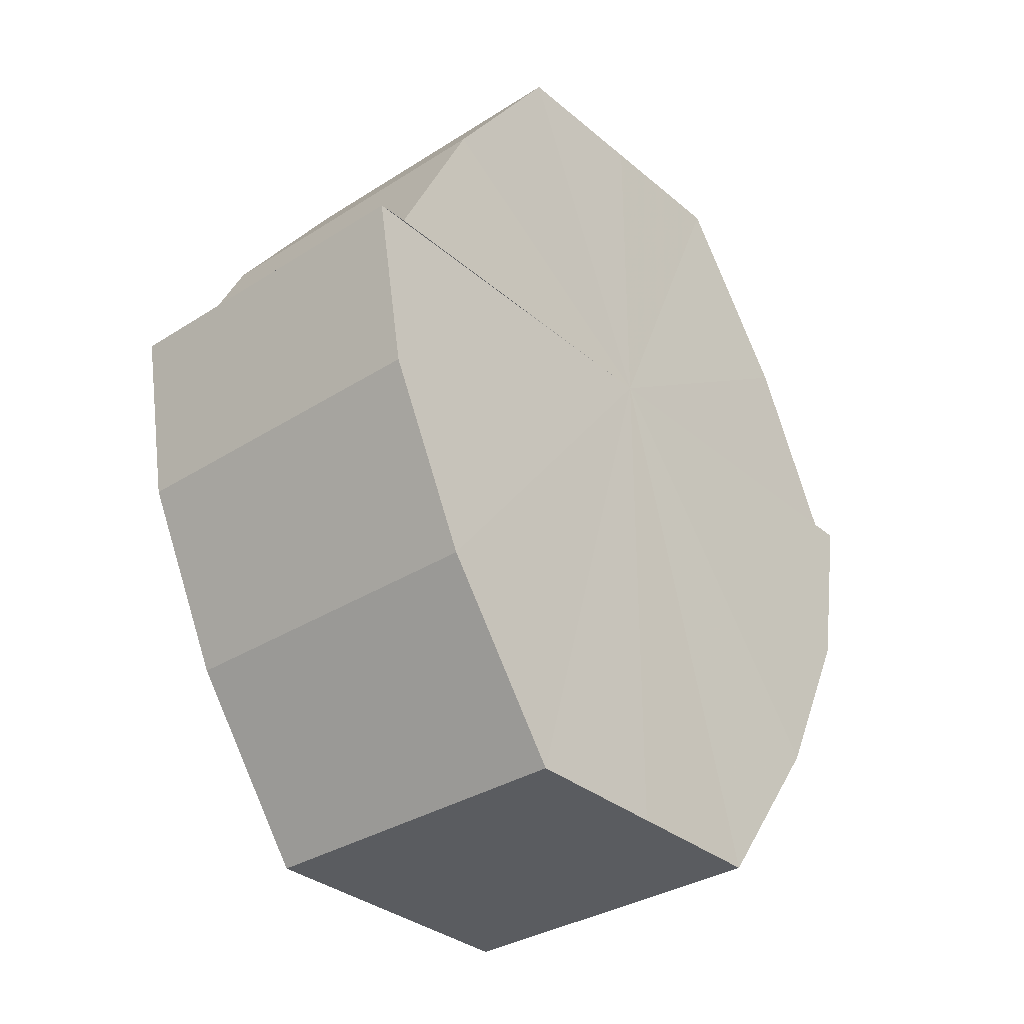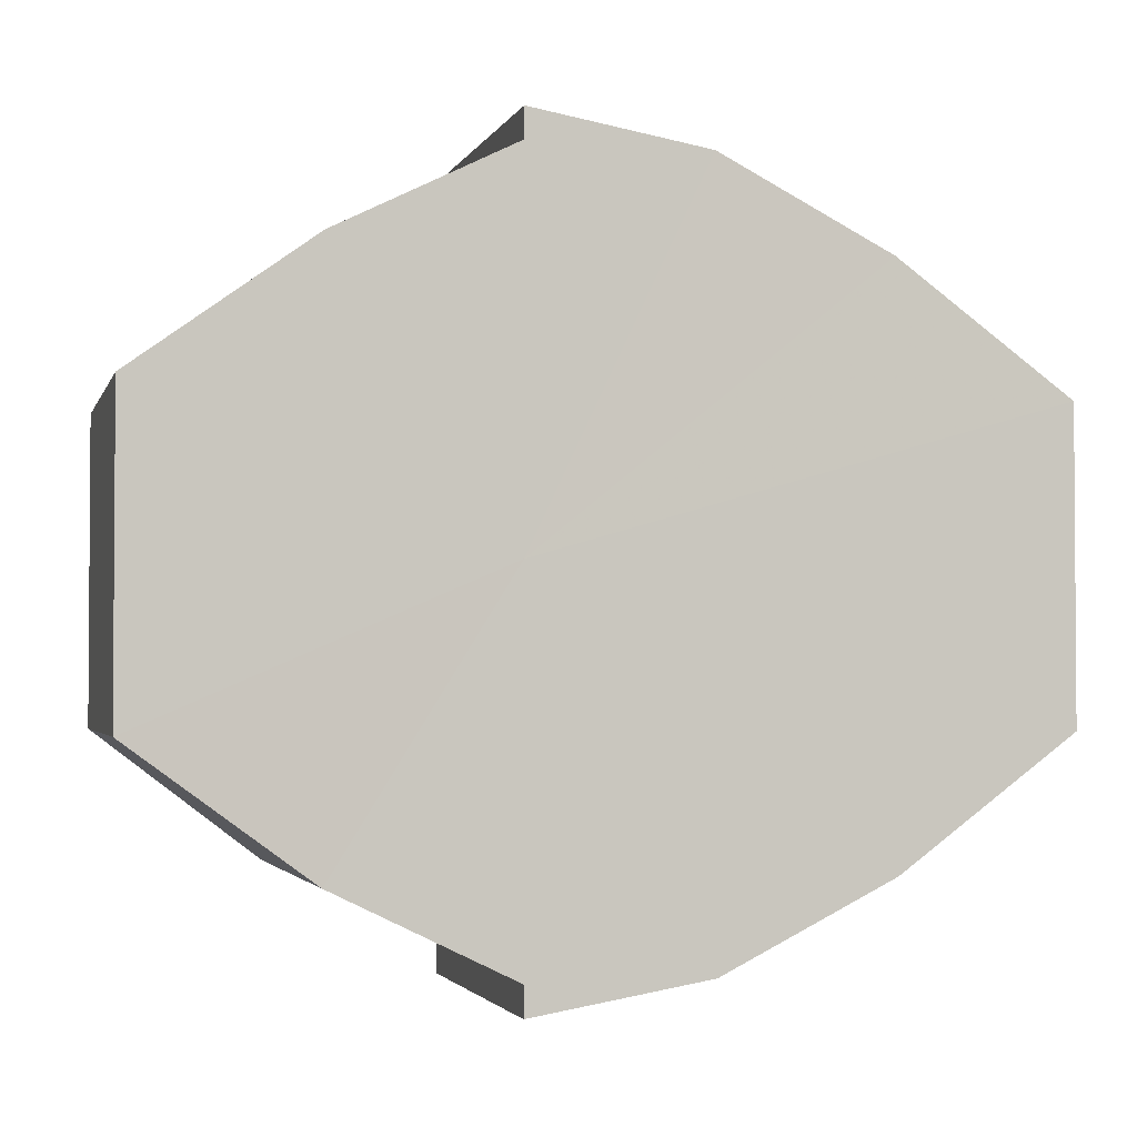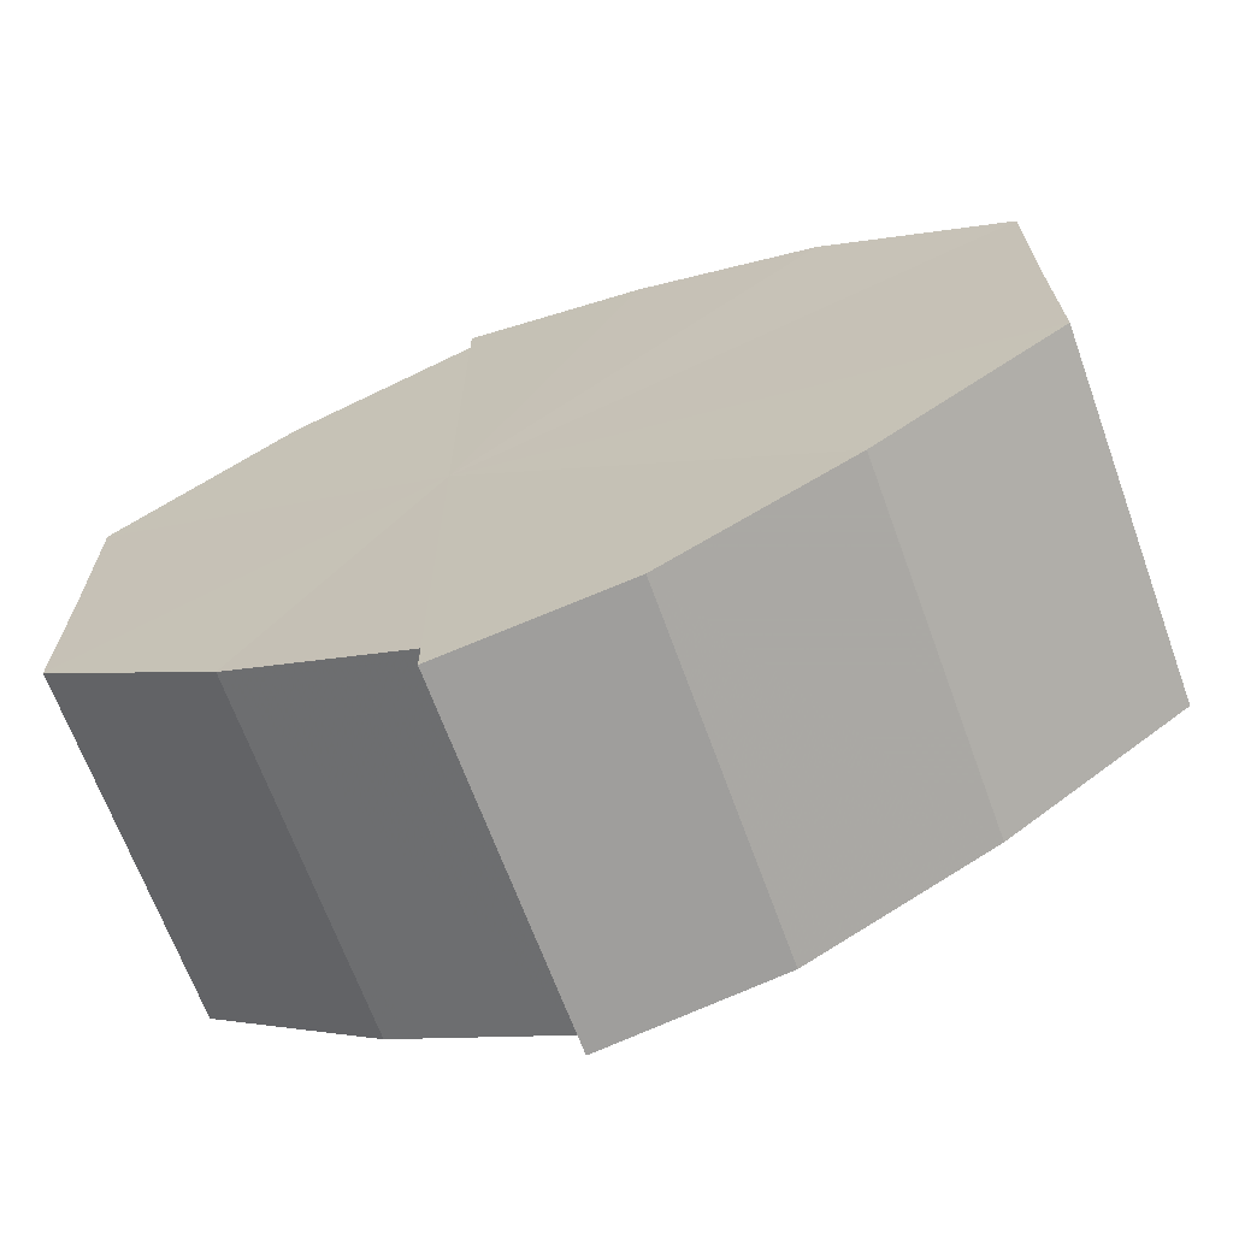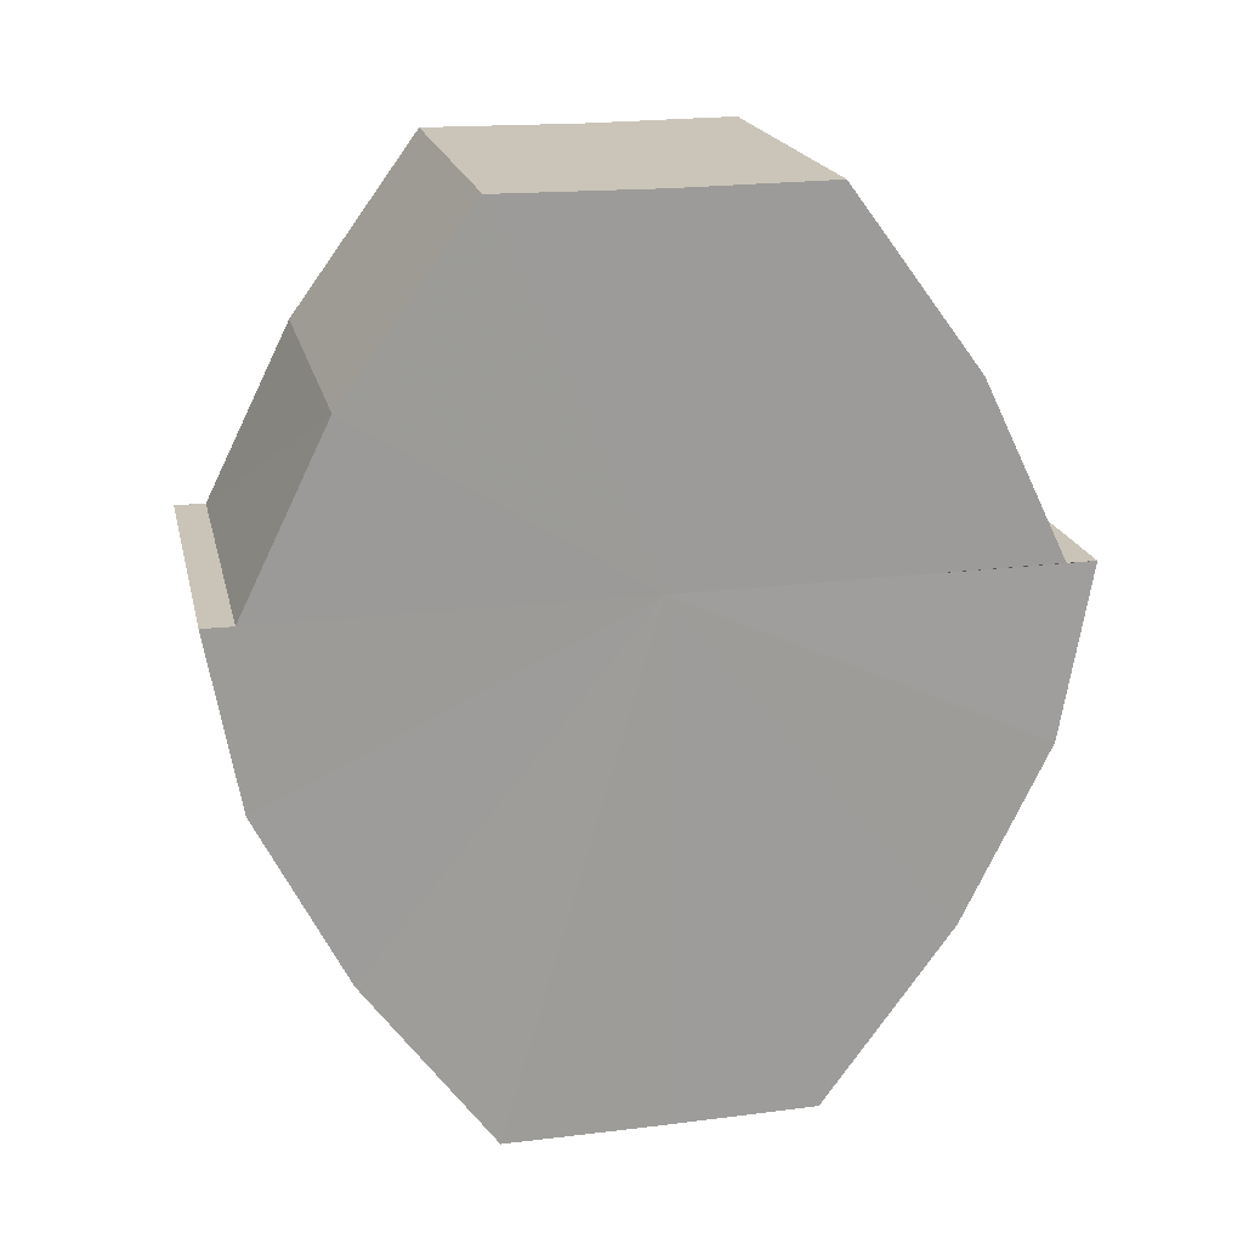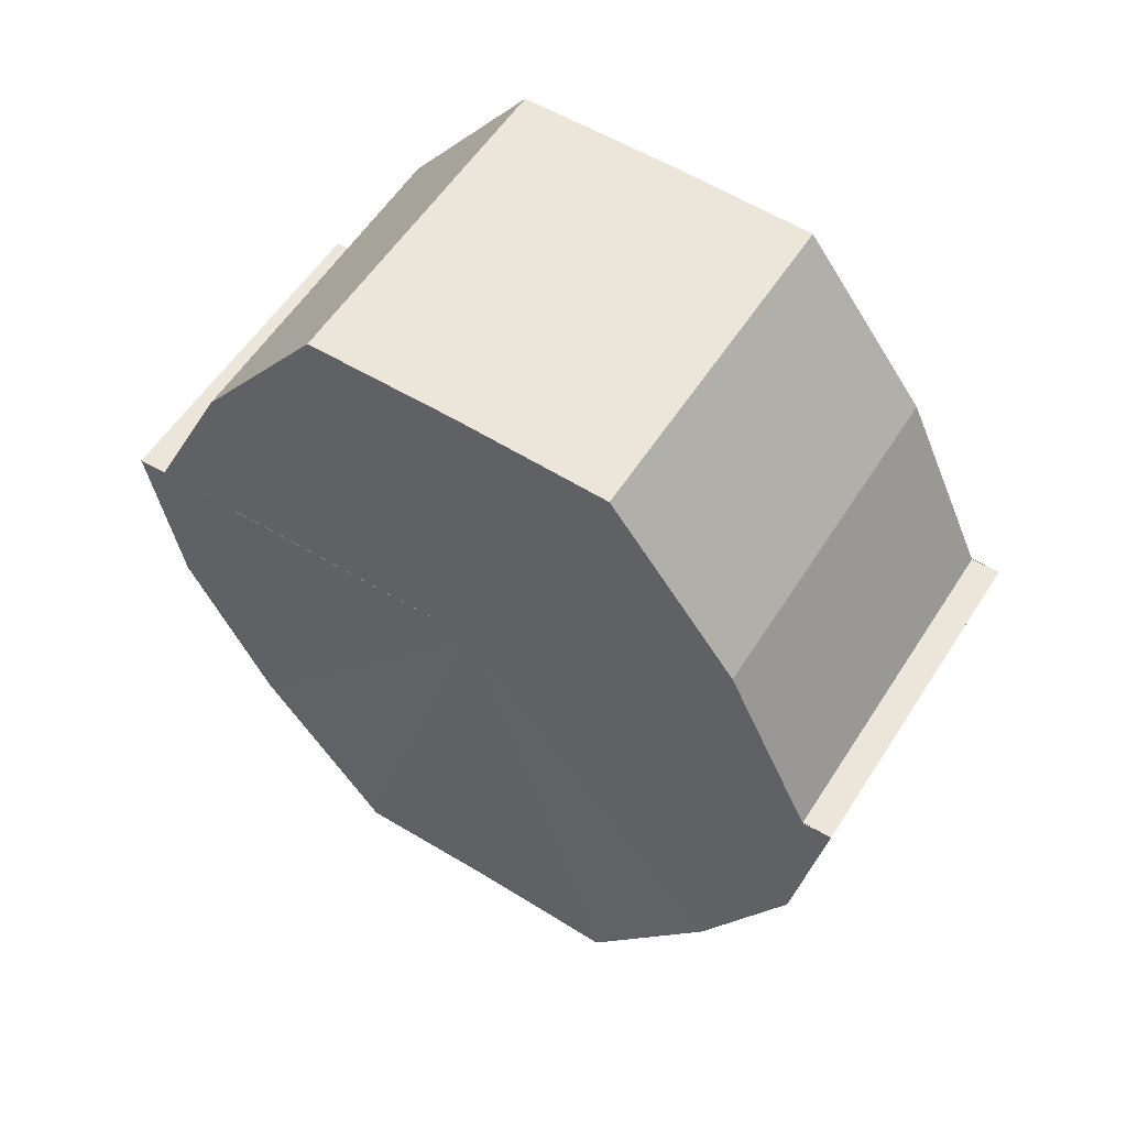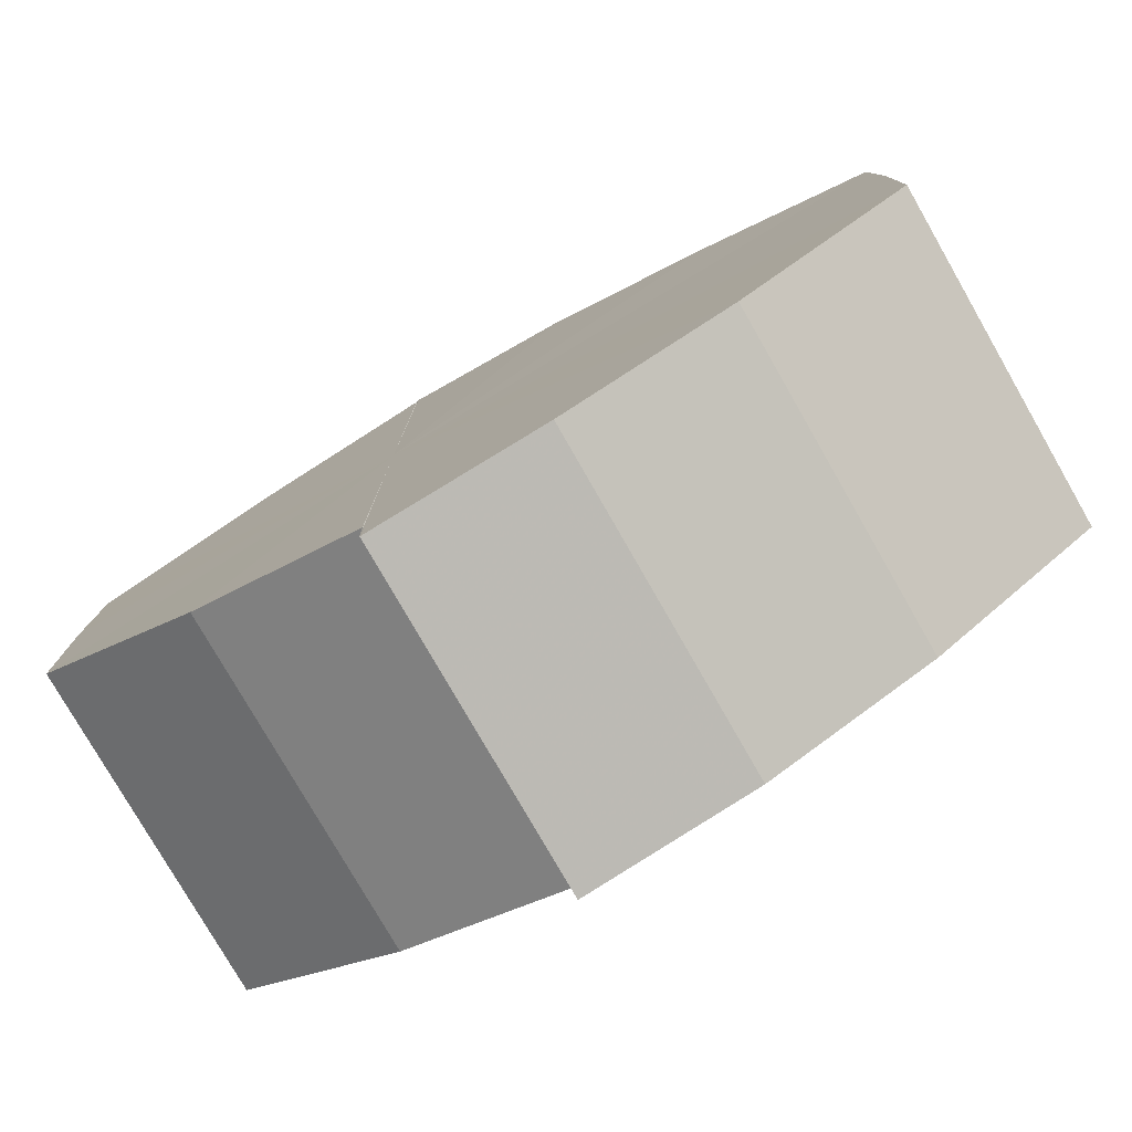
<metadata>
{"format":"obj","ext":"obj","renderer":"f3d","projection":"perspective","resolution":1024,"background":"white","views":[{"elev":-33.5,"azim":40.9,"up":"+Y"},{"elev":-2.5,"azim":-104.9,"up":"+Z"},{"elev":-67.1,"azim":-69.9,"up":"+Z"},{"elev":20.2,"azim":77.3,"up":"+Y"},{"elev":56.8,"azim":-57.8,"up":"+Y"},{"elev":-78.5,"azim":-60.1,"up":"+Z"}]}
</metadata>
<code>
o 3005
v 2211 1889 12.64
v 2211 1889 12.64
v 2211 1889 12.64
v 2211 1889 12.63
v 2211 1889 12.64
v 2211 1889 12.64
v 2211 1889 12.64
v 2211 1889 12.63
v 2211 1889 12.63
v 2211 1889 12.62
v 2211 1889 12.63
v 2211 1889 12.63
v 2211 1889 12.63
v 2211 1889 12.61
v 2211 1889 12.62
v 2211 1889 12.6
v 2211 1889 12.61
v 2211 1889 12.63
v 2211 1889 12.63
v 2211 1889 12.6
v 2211 1889 12.6
v 2211 1889 12.59
v 2211 1889 12.6
v 2211 1889 12.62
v 2211 1889 12.62
v 2211 1889 12.61
v 2211 1889 12.61
v 2211 1889 12.6
v 2211 1889 12.6
v 2211 1889 12.6
v 2211 1889 12.6
v 2211 1889 12.59
v 2211 1889 12.59
v 2211 1889 12.62
v 2211 1889 12.6
v 2211 1889 12.6
v 2211 1889 12.61
v 2211 1889 12.62
v 2211 1889 12.63
v 2211 1889 12.63
v 2211 1889 12.64
v 2211 1889 12.64
v 2211 1889 12.64
v 2211 1889 12.64
v 2211 1889 12.64
v 2211 1889 12.64
v 2211 1889 12.63
v 2211 1889 12.64
v 2211 1889 12.63
v 2211 1889 12.63
v 2211 1889 12.62
v 2211 1889 12.63
v 2211 1889 12.61
v 2211 1889 12.62
v 2211 1889 12.6
v 2211 1889 12.61
v 2211 1889 12.6
v 2211 1889 12.6
v 2211 1889 12.62
v 2211 1889 12.64
v 2211 1889 12.63
v 2211 1889 12.63
v 2211 1889 12.62
v 2211 1889 12.61
v 2211 1889 12.6
v 2211 1889 12.6
v 2211 1889 12.59
v 2211 1889 12.63
v 2211 1889 12.64
v 2211 1889 12.63
v 2211 1889 12.62
v 2211 1889 12.61
v 2211 1889 12.6
v 2211 1889 12.6
v 2211 1889 12.59
v 2211 1889 12.6
v 2211 1889 12.59
v 2211 1889 12.59
v 2211 1889 12.6
v 2211 1889 12.6
v 2211 1889 12.6
v 2211 1889 12.61
v 2211 1889 12.6
v 2211 1889 12.62
v 2211 1889 12.61
v 2211 1889 12.63
v 2211 1889 12.62
v 2211 1889 12.63
v 2211 1889 12.63
v 2211 1889 12.64
v 2211 1889 12.63
v 2211 1889 12.6
v 2211 1889 12.6
v 2211 1889 12.61
v 2211 1889 12.62
v 2211 1889 12.63
v 2211 1889 12.63
v 2211 1889 12.64
f 1 2 3
f 2 4 5
f 3 6 7
f 4 8 9
f 8 10 11
f 7 12 13
f 10 14 15
f 14 16 17
f 13 18 19
f 16 20 21
f 20 22 23
f 19 24 25
f 25 26 27
f 27 28 29
f 29 30 31
f 31 32 33
f 34 32 35
f 34 35 36
f 34 36 37
f 34 37 38
f 34 38 39
f 34 39 40
f 34 40 41
f 34 41 42
f 43 42 44
f 45 46 43
f 47 45 48
f 49 50 47
f 51 52 49
f 53 54 51
f 55 56 53
f 57 58 55
f 59 44 60
f 59 60 61
f 59 61 62
f 59 62 63
f 59 63 64
f 59 64 65
f 59 65 66
f 59 66 67
f 59 68 69
f 59 70 68
f 59 71 70
f 59 72 71
f 59 73 72
f 59 74 73
f 75 76 77
f 78 76 79
f 80 81 79
f 81 82 83
f 82 84 85
f 84 86 87
f 86 88 89
f 88 90 91
f 34 92 93
f 34 94 92
f 34 95 94
f 34 96 95
f 34 97 96
f 34 98 97

</code>
